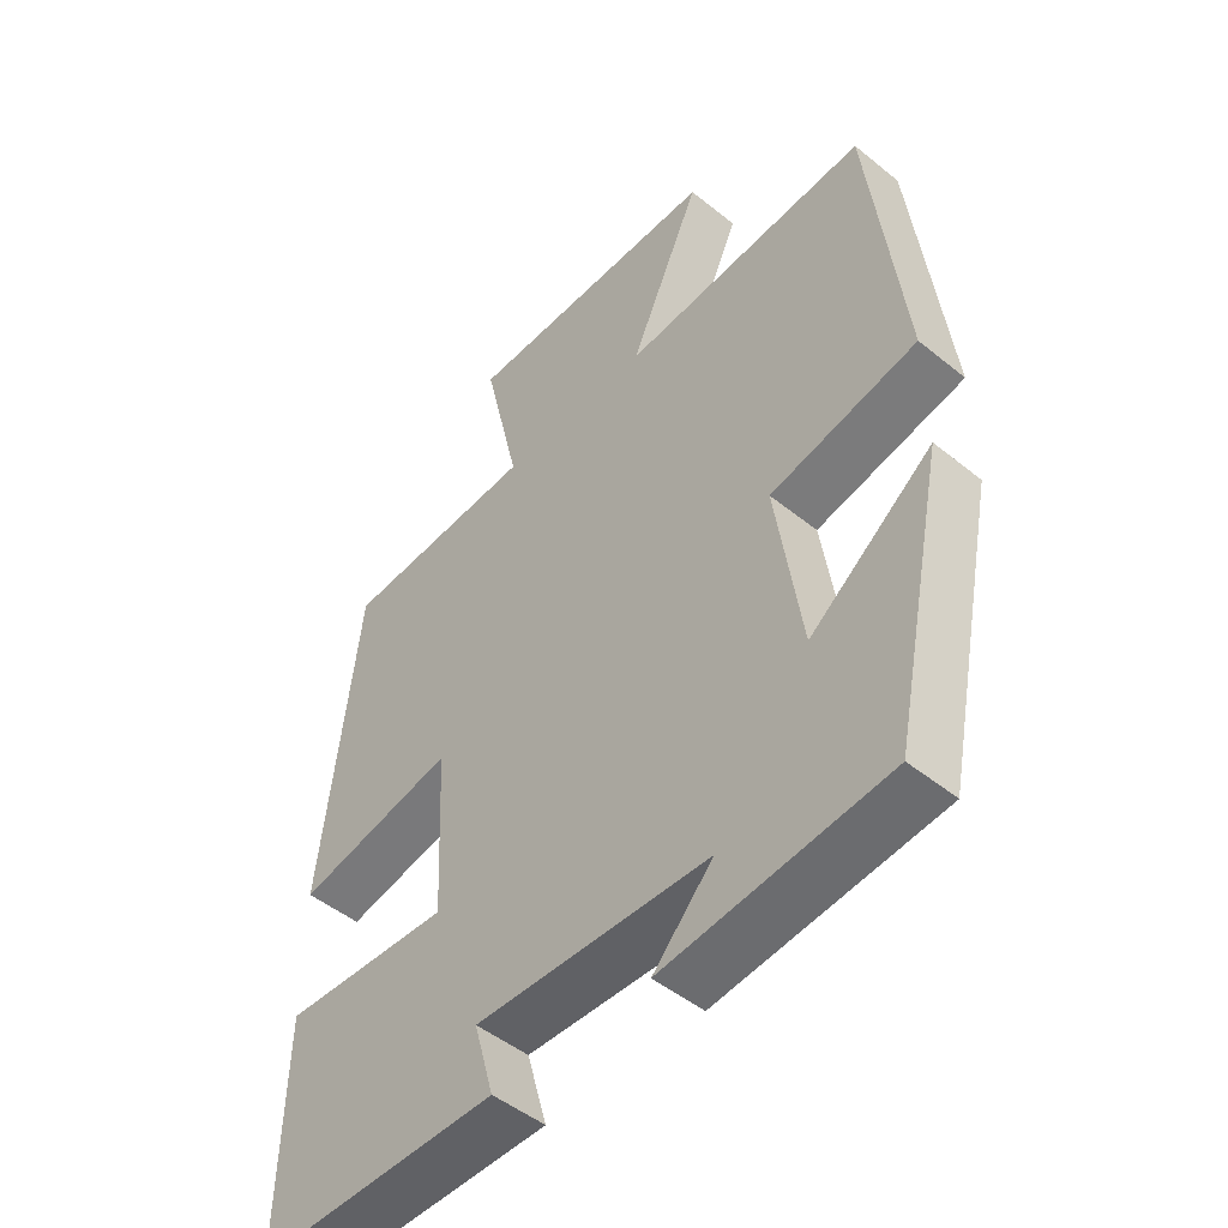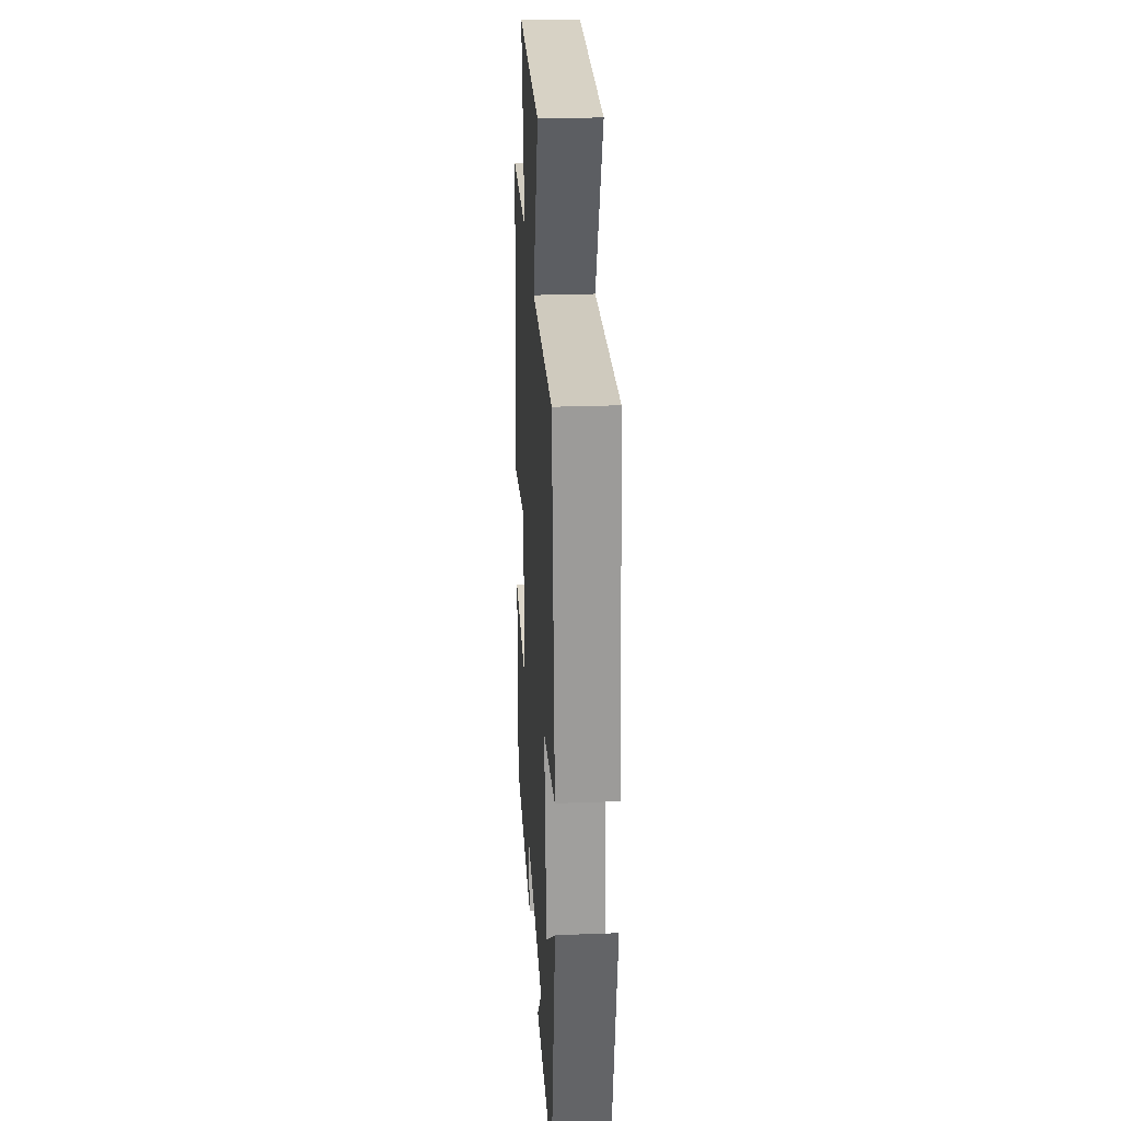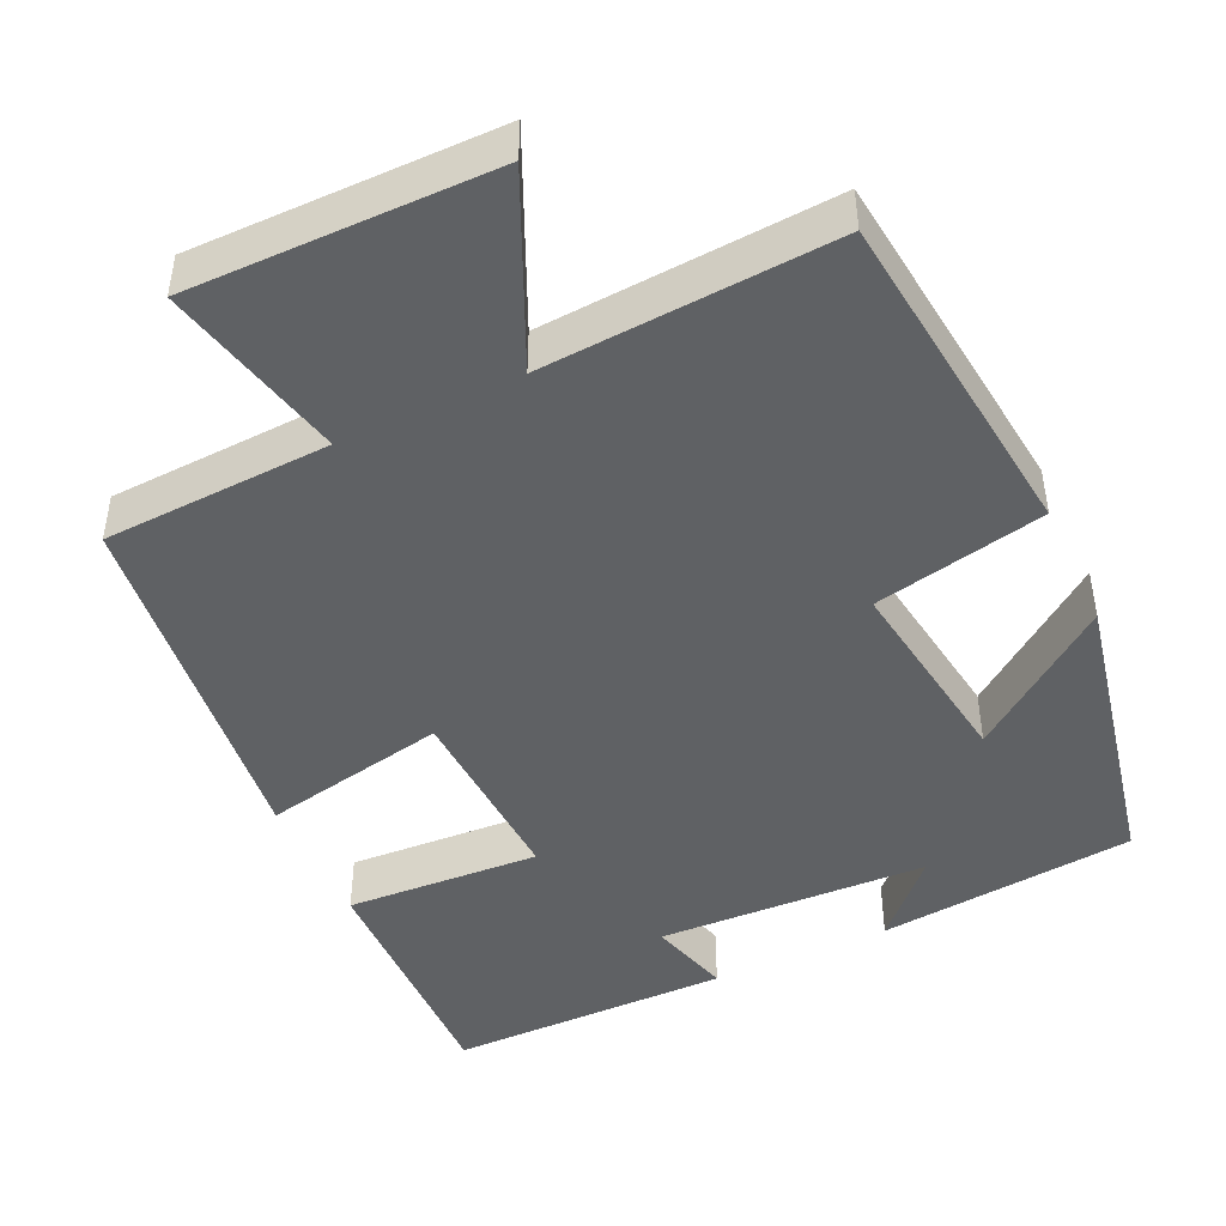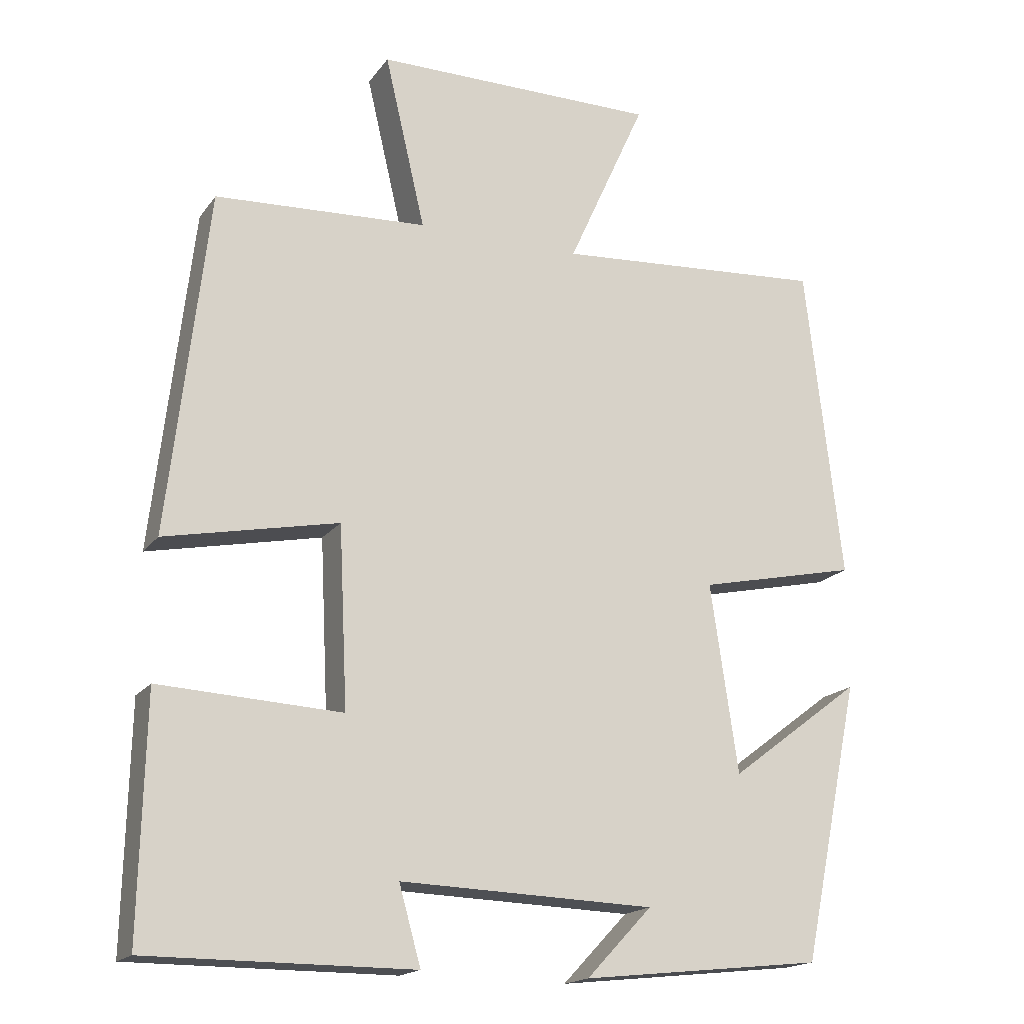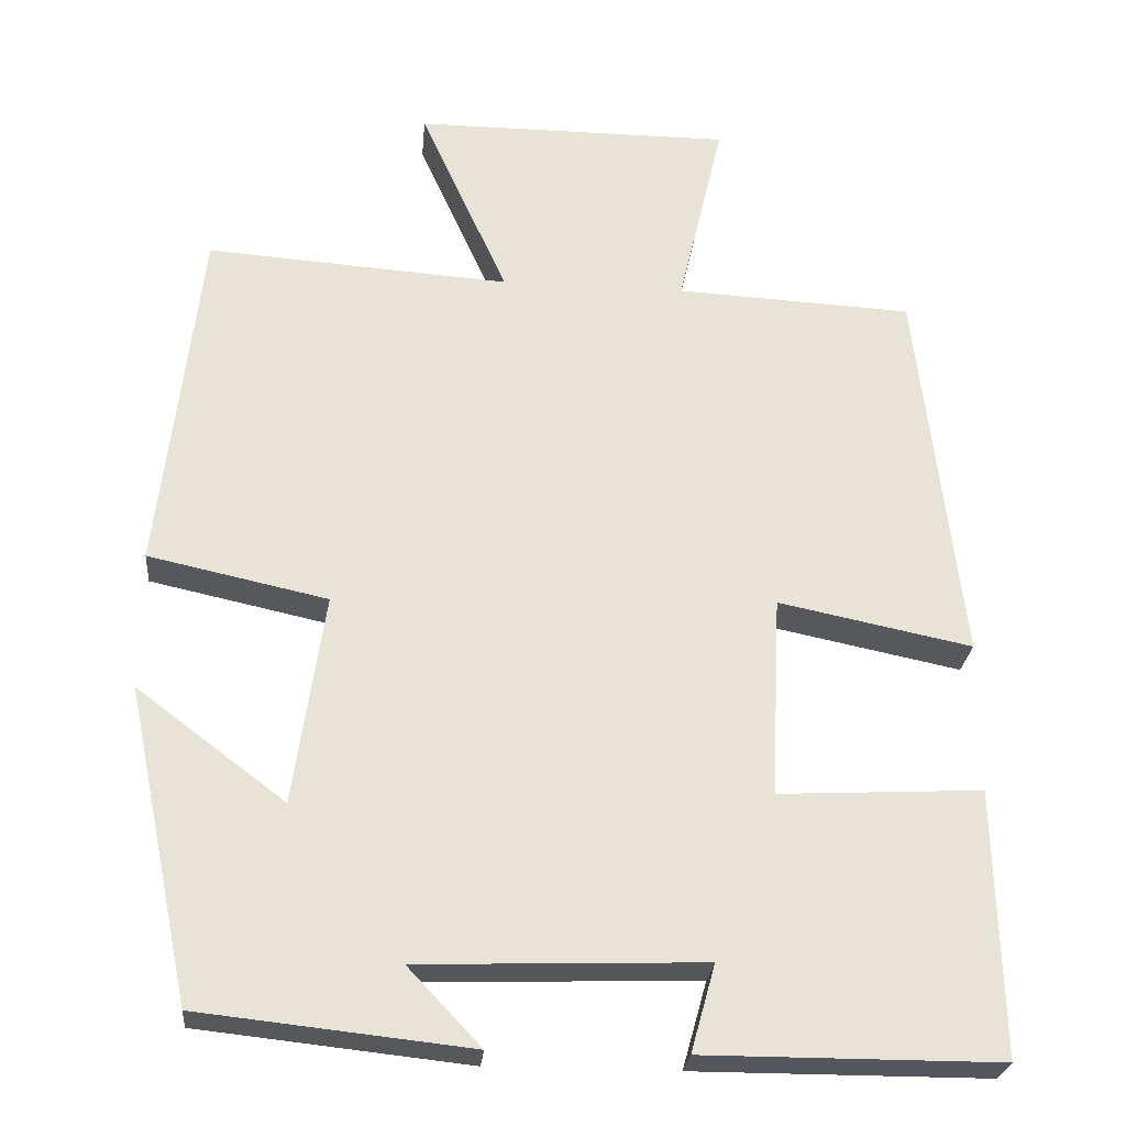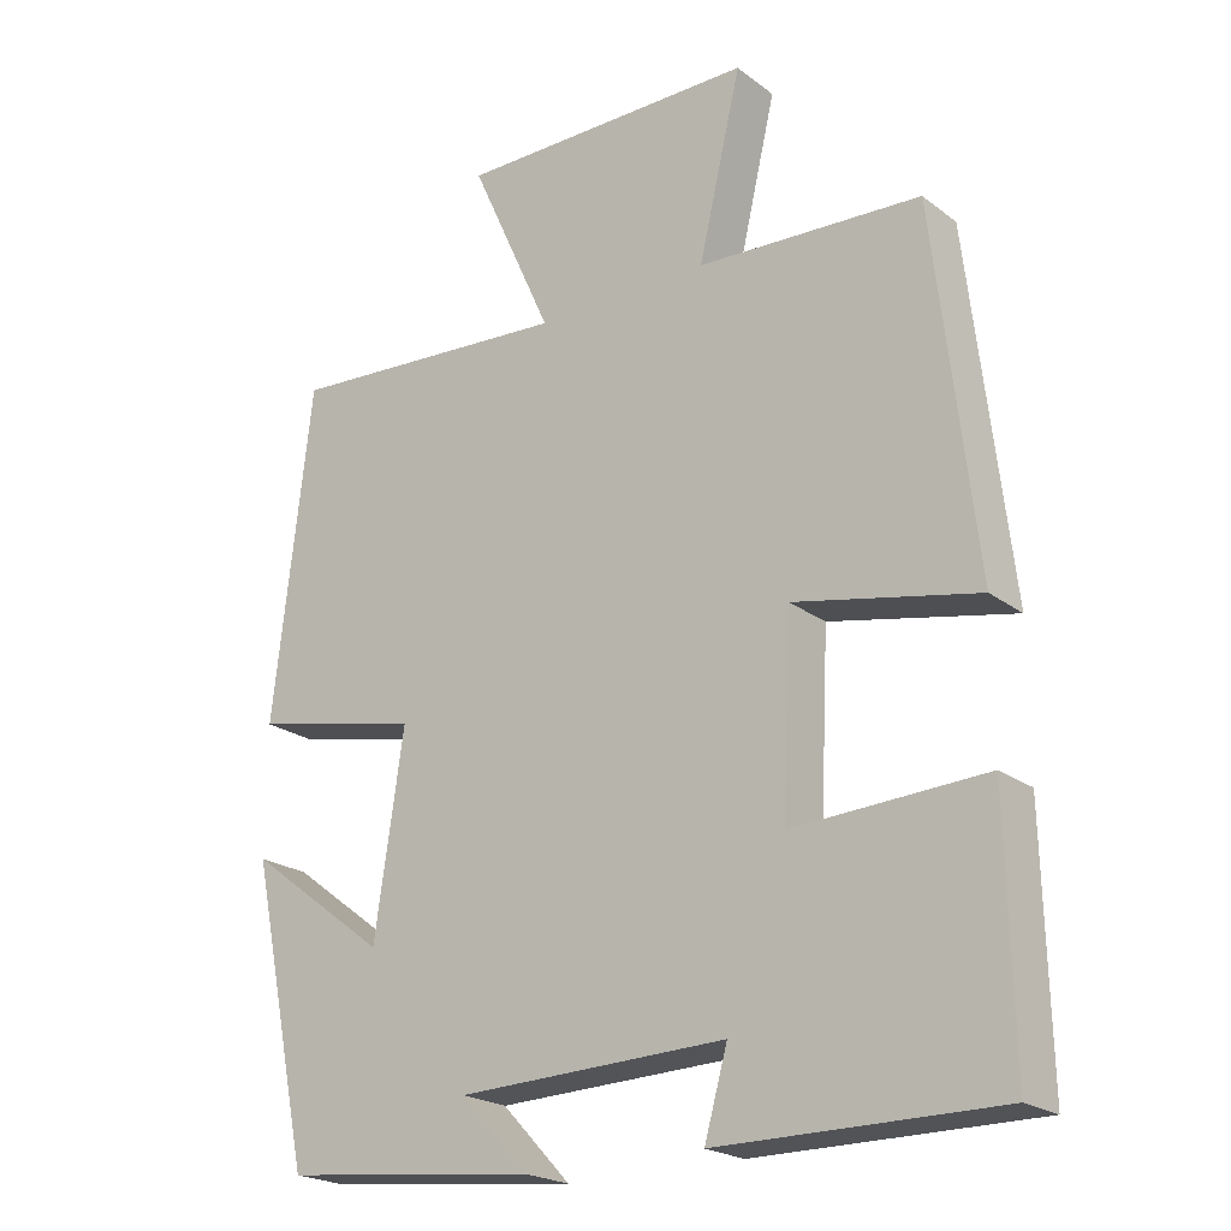
<metadata>
{"format":"obj","ext":"obj","renderer":"f3d","projection":"perspective","resolution":1024,"background":"white","views":[{"elev":-48.8,"azim":48.0,"up":"+Z"},{"elev":27.2,"azim":86.7,"up":"+Z"},{"elev":-45.7,"azim":24.8,"up":"+Y"},{"elev":-17.7,"azim":-24.5,"up":"+Z"},{"elev":-26.2,"azim":174.8,"up":"+Z"},{"elev":-21.8,"azim":-142.3,"up":"+Z"}]}
</metadata>
<code>
v 0.45 0.07 0.526
v 0.5 0.07 0.09
v 0.279 0.07 0.042
v 0.317 0.07 -0.218
v 0.5 0.07 -0.08
v 0.42 0.07 -0.464
v 0.087 0.07 -0.5
v 0.177 0.07 -0.405
v -0.173 0.07 -0.393
v -0.143 0.07 -0.5
v -0.507 0.07 -0.5
v -0.5 0.07 -0.174
v -0.249 0.07 -0.187
v -0.261 0.07 0.061
v -0.5 0.07 0.012
v -0.446 0.07 0.485
v -0.153 0.07 0.5
v -0.209 0.07 0.74
v 0.183 0.07 0.74
v 0.075 0.07 0.5
v 0.45 0 0.526
v 0.5 0 0.09
v 0.279 0 0.042
v 0.317 0 -0.218
v 0.5 0 -0.08
v 0.42 0 -0.464
v 0.087 0 -0.5
v 0.177 0 -0.405
v -0.173 0 -0.393
v -0.143 0 -0.5
v -0.507 0 -0.5
v -0.5 0 -0.174
v -0.249 0 -0.187
v -0.261 0 0.061
v -0.5 0 0.012
v -0.446 0 0.485
v -0.153 0 0.5
v -0.209 0 0.74
v 0.183 0 0.74
v 0.075 0 0.5
f 17 18 19 20
f 15 16 17 20
f 14 15 20 1
f 13 14 1
f 10 11 12 13
f 9 10 13
f 8 9 13
f 5 6 7 8
f 4 5 8
f 3 4 8 13
f 1 2 3
f 1 3 13
f 40 39 38 37
f 40 37 36 35
f 21 40 35 34
f 21 34 33
f 33 32 31 30
f 33 30 29
f 33 29 28
f 28 27 26 25
f 28 25 24
f 33 28 24 23
f 23 22 21
f 33 23 21
f 1 21 22 2
f 2 22 23 3
f 3 23 24 4
f 4 24 25 5
f 5 25 26 6
f 6 26 27 7
f 7 27 28 8
f 8 28 29 9
f 9 29 30 10
f 10 30 31 11
f 11 31 32 12
f 12 32 33 13
f 13 33 34 14
f 14 34 35 15
f 15 35 36 16
f 16 36 37 17
f 17 37 38 18
f 18 38 39 19
f 19 39 40 20
f 20 40 21 1

</code>
